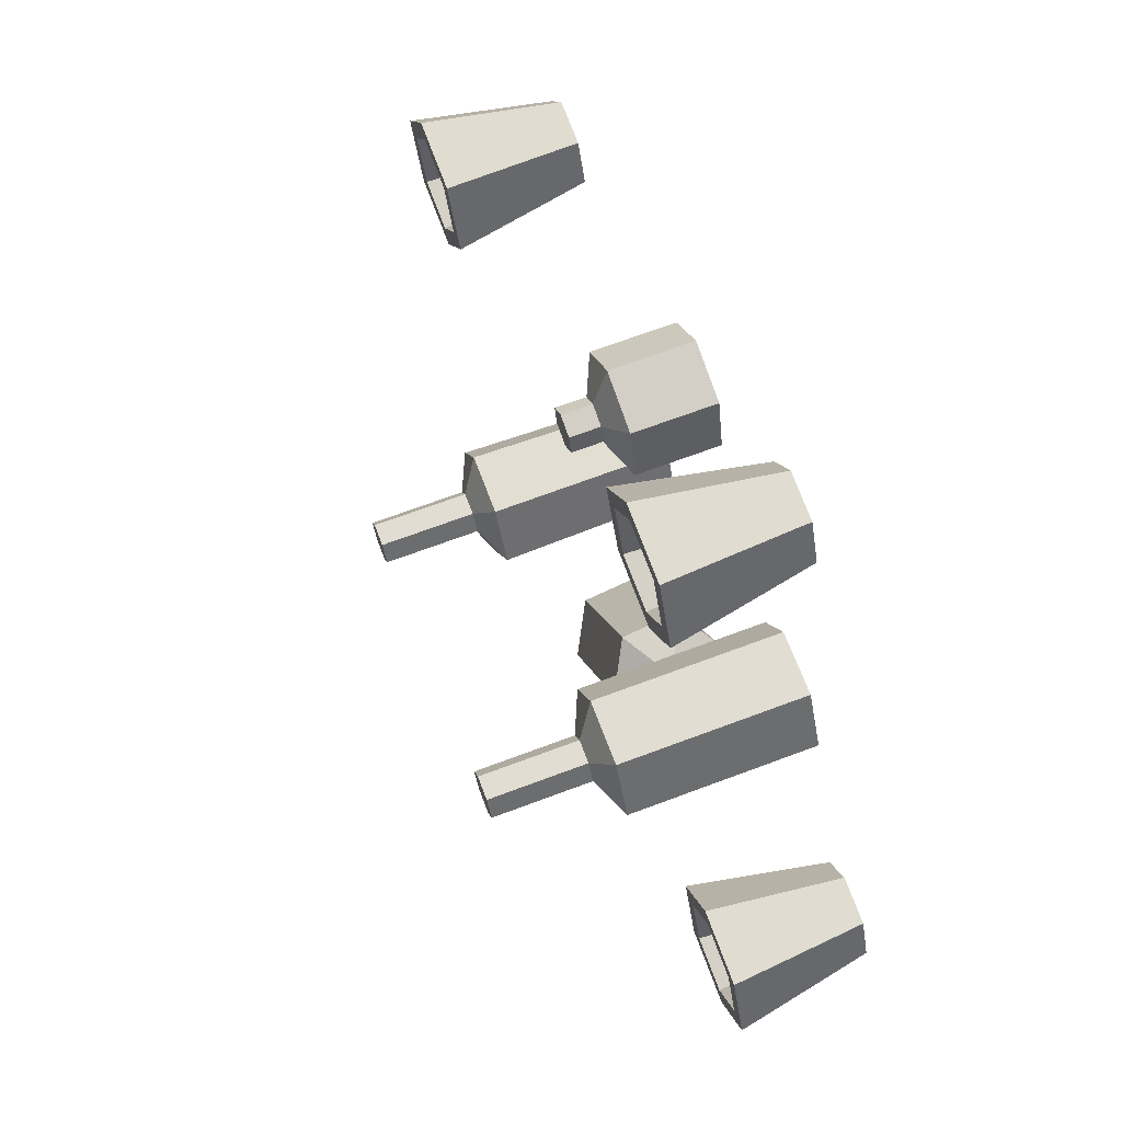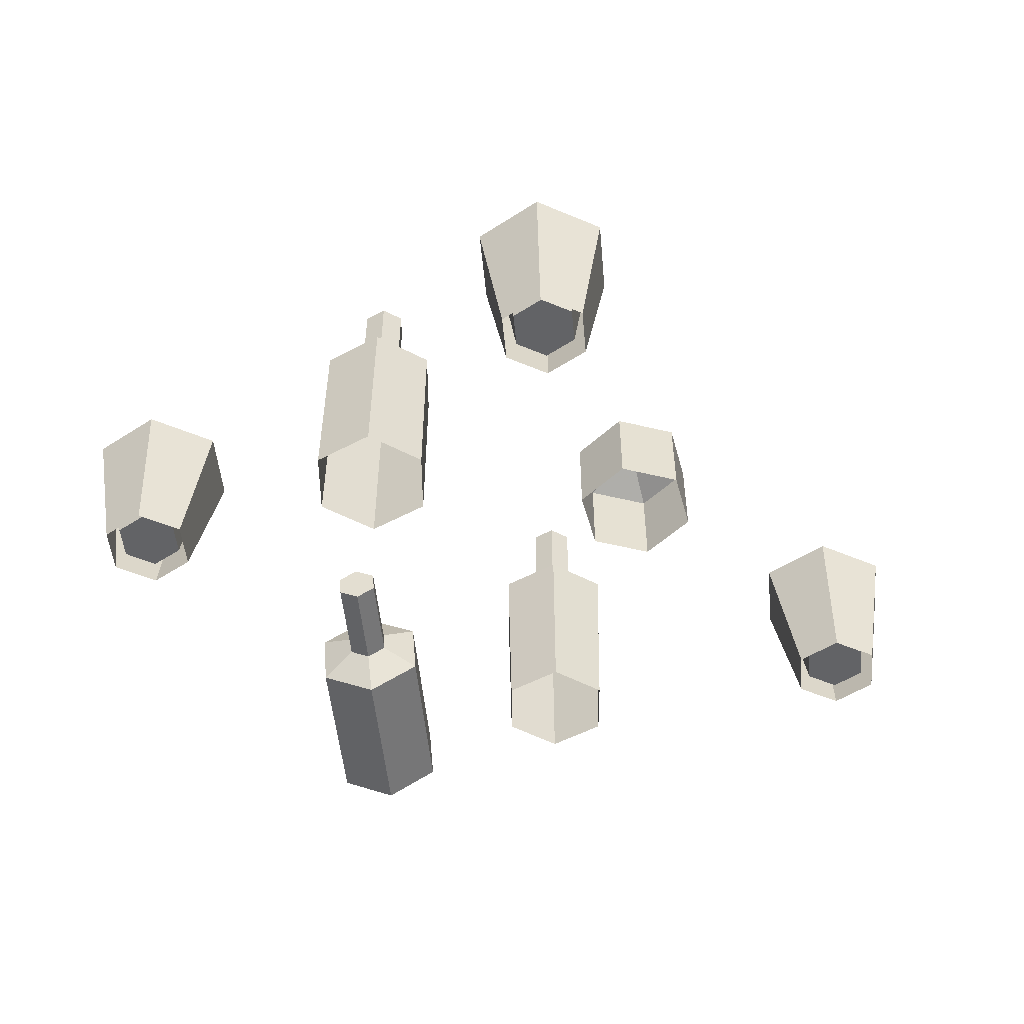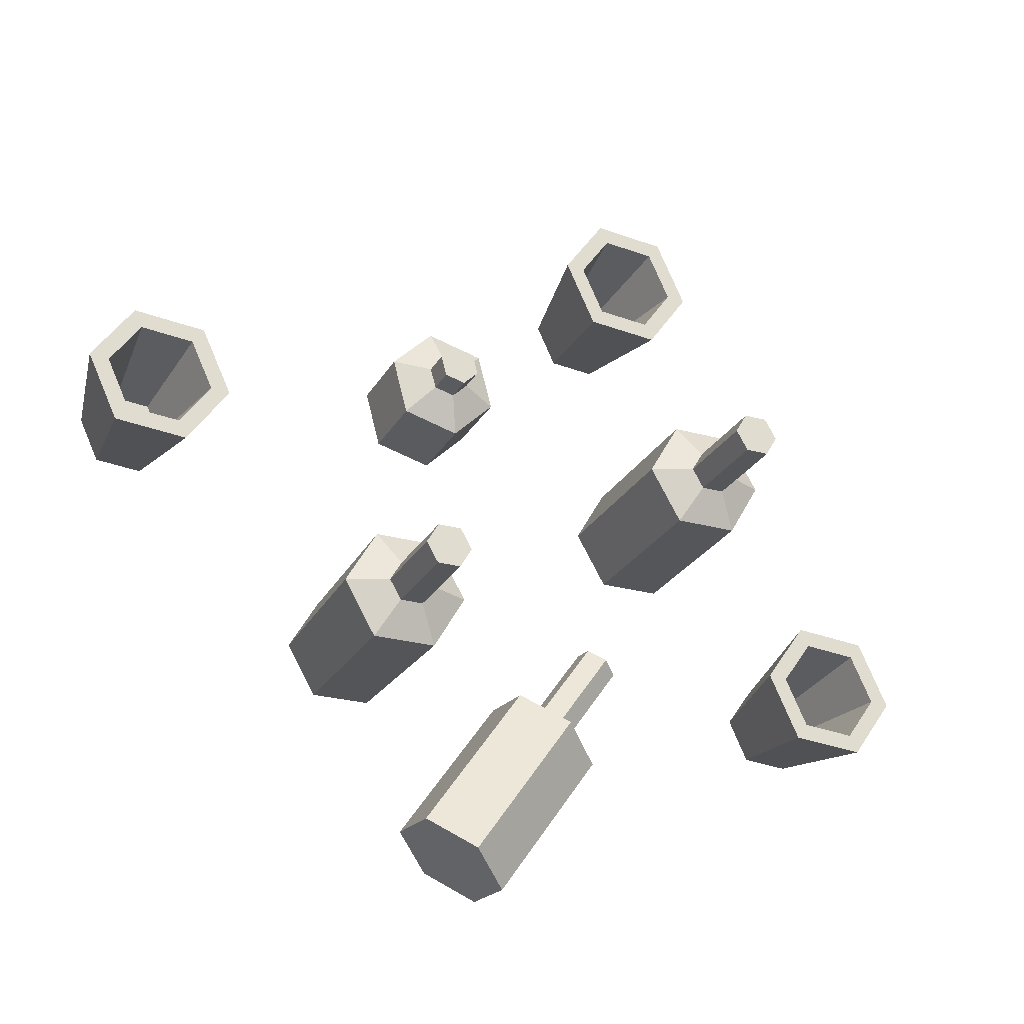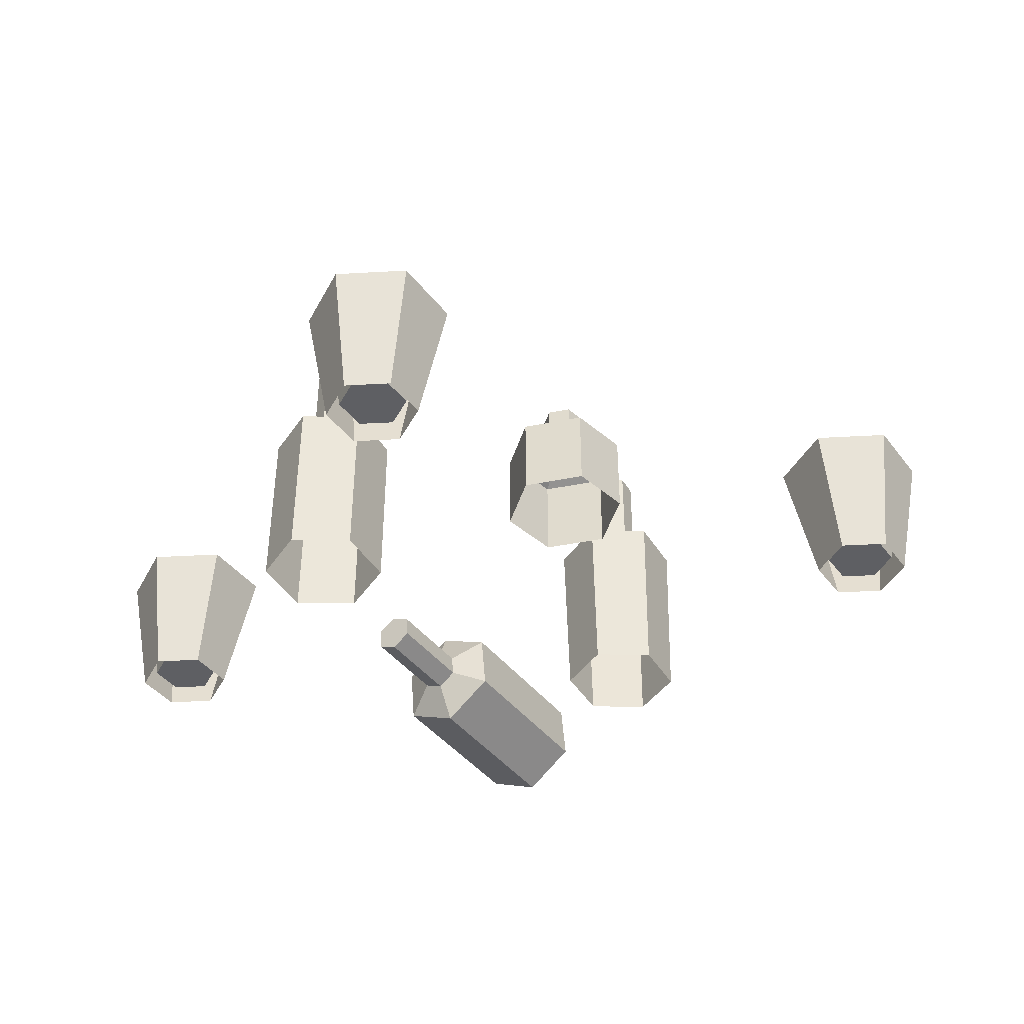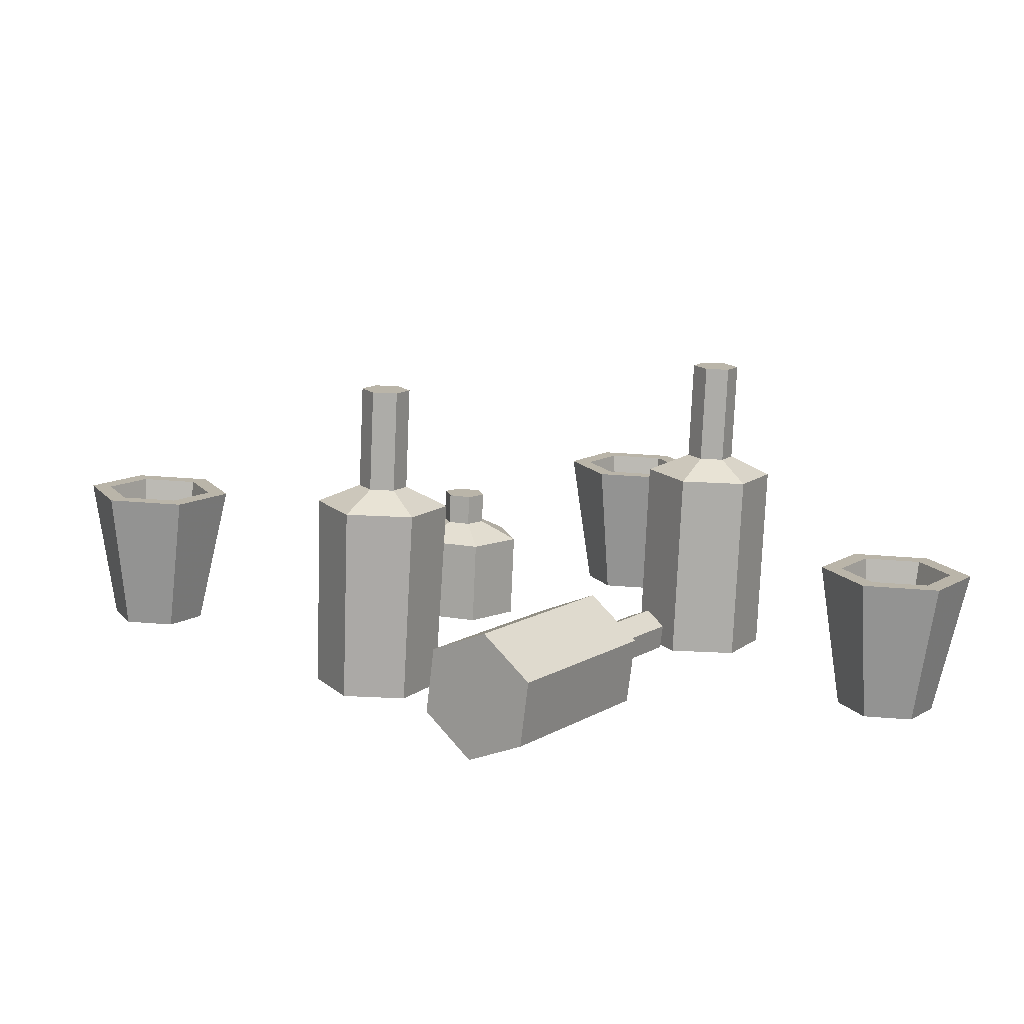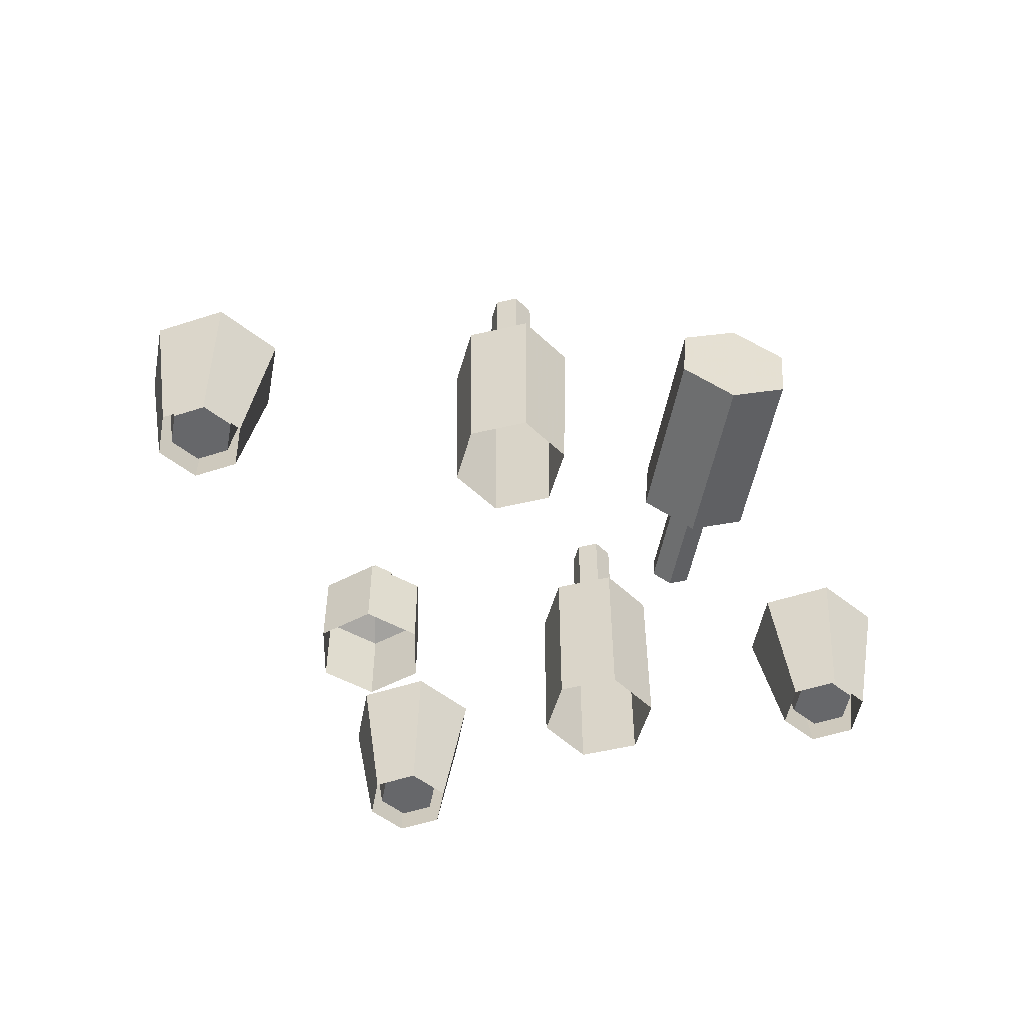
<metadata>
{"format":"obj","ext":"obj","renderer":"f3d","projection":"perspective","resolution":1024,"background":"white","views":[{"elev":68.3,"azim":69.4,"up":"+Y"},{"elev":-50.9,"azim":150.2,"up":"+Z"},{"elev":-25.6,"azim":-23.8,"up":"+Y"},{"elev":-41.2,"azim":178.9,"up":"+Z"},{"elev":-76.7,"azim":-2.5,"up":"+Y"},{"elev":-52.1,"azim":-45.6,"up":"+Z"}]}
</metadata>
<code>
g Object01
v 26.84 10.8 14.35
v 29.2 14.88 14.35
v 29.2 14.88 0.563
v 26.84 10.8 0.563
v 22.13 10.8 14.35
v 22.13 10.8 0.563
v 19.77 14.88 14.35
v 19.77 14.88 0.563
v 22.13 18.96 14.35
v 19.77 14.88 14.35
v 19.77 14.88 0.563
v 22.13 18.96 0.563
v 26.84 18.96 14.35
v 26.84 18.96 0.563
v 29.2 14.88 14.35
v 29.2 14.88 0.563
v 25.34 13.39 15.67
v 26.2 14.88 15.67
v 23.63 13.39 15.67
v 22.77 14.88 15.67
v 23.63 16.36 15.67
v 22.77 14.88 15.67
v 25.34 16.36 15.67
v 26.2 14.88 15.67
v 25.34 13.39 22.88
v 26.2 14.88 22.88
v 23.63 13.39 22.88
v 22.77 14.88 22.88
v 23.63 16.36 22.88
v 22.77 14.88 22.88
v 25.34 16.36 22.88
v 26.2 14.88 22.88
v 22.77 14.88 22.88
v 23.63 16.36 22.88
v 25.34 16.36 22.88
v 26.2 14.88 22.88
v 25.34 13.39 22.88
v 23.63 13.39 22.88
v -5.518 0.9482 13.89
v -3.16 -3.136 13.89
v -3.001 -2.86 0.1064
v -5.2 0.9482 0.1064
v -3.16 5.032 13.89
v -3.001 4.757 0.1064
v 1.556 5.032 13.89
v 1.397 4.757 0.1064
v 3.914 0.9482 13.89
v 1.556 5.032 13.89
v 1.397 4.757 0.1064
v 3.596 0.9482 0.1064
v 1.556 -3.136 13.89
v 1.397 -2.86 0.1064
v -3.16 -3.136 13.89
v -3.001 -2.86 0.1064
v -2.516 0.9482 15.22
v -1.659 -0.5363 15.22
v -1.659 2.433 15.22
v 0.0549 2.433 15.22
v 0.9119 0.9482 15.22
v 0.0549 2.433 15.22
v 0.0549 -0.5362 15.22
v -1.659 -0.5363 15.22
v -2.516 0.9482 22.43
v -1.659 -0.5363 22.43
v -1.659 2.433 22.43
v 0.0549 2.433 22.43
v 0.9119 0.9482 22.43
v 0.0549 2.433 22.43
v 0.0549 -0.5362 22.43
v -1.659 -0.5363 22.43
v 0.0549 2.433 22.43
v 0.9119 0.9482 22.43
v 0.0549 -0.5362 22.43
v -1.659 -0.5363 22.43
v -2.516 0.9482 22.43
v -1.659 2.433 22.43
v 14.76 -5.585 9.327
v 17.82 -7.732 6.707
v 10.17 -18.67 6.707
v 7.1 -16.52 9.327
v 11.37 -3.211 7.396
v 3.708 -14.15 7.396
v 11.04 -2.982 2.845
v 3.382 -13.92 2.845
v 14.11 -5.129 0.2252
v 11.04 -2.982 2.845
v 3.382 -13.92 2.845
v 6.448 -16.07 0.2252
v 17.5 -7.503 2.156
v 9.839 -18.44 2.156
v 17.82 -7.732 6.707
v 10.17 -18.67 6.707
v 15.29 -4.388 6.43
v 16.4 -5.168 5.478
v 14.05 -3.525 5.728
v 13.94 -3.442 4.074
v 15.05 -4.222 3.122
v 13.94 -3.442 4.074
v 16.28 -5.085 3.824
v 16.4 -5.168 5.478
v 19.29 1.334 6.43
v 20.41 0.5538 5.478
v 18.06 2.197 5.728
v 17.94 2.28 4.074
v 19.06 1.5 3.122
v 17.94 2.28 4.074
v 20.29 0.6368 3.824
v 20.41 0.5538 5.478
v 3.708 -14.15 7.396
v 7.1 -16.52 9.327
v 10.17 -18.67 6.707
v 9.839 -18.44 2.156
v 6.448 -16.07 0.2252
v 3.382 -13.92 2.845
v 17.94 2.28 4.074
v 19.06 1.5 3.122
v 20.29 0.6368 3.824
v 20.41 0.5538 5.478
v 19.29 1.334 6.43
v 18.06 2.197 5.728
v 18.75 36.52 1.204
v 21.28 36.3 1.204
v 22.36 34 1.204
v 20.9 31.91 1.204
v 18.36 32.13 1.204
v 17.28 34.44 1.204
v 25.26 33.74 10.55
v 22.95 38.69 10.55
v 21.81 37.06 0.1748
v 23.28 33.91 0.1748
v 22.13 29.27 10.55
v 21.29 31.07 0.1748
v 16.69 29.75 10.55
v 17.83 31.37 0.1748
v 14.38 34.69 10.55
v 16.69 29.75 10.55
v 17.83 31.37 0.1748
v 16.36 34.52 0.1748
v 17.51 39.16 10.55
v 18.35 37.37 0.1748
v 22.95 38.69 10.55
v 21.81 37.06 0.1748
v 23.81 33.87 10.55
v 22.12 37.49 10.55
v 22.95 38.69 10.55
v 25.26 33.74 10.55
v 21.51 30.59 10.55
v 22.13 29.27 10.55
v 17.53 30.94 10.55
v 16.69 29.75 10.55
v 15.84 34.57 10.55
v 17.53 30.94 10.55
v 16.69 29.75 10.55
v 14.38 34.69 10.55
v 18.13 37.84 10.55
v 17.51 39.16 10.55
v 22.12 37.49 10.55
v 22.95 38.69 10.55
v 22.12 37.49 10.55
v 23.81 33.87 10.55
v 21.51 30.59 10.55
v 17.53 30.94 10.55
v 15.84 34.57 10.55
v 18.13 37.84 10.55
v 9.266 22.18 6.301
v 8.113 26.48 6.301
v 8.113 26.48 0.01078
v 9.266 22.18 0.01078
v 6.116 19.03 6.301
v 6.116 19.03 0.01078
v 1.814 20.18 6.301
v 1.814 20.18 0.01078
v 0.6617 24.48 6.301
v 1.814 20.18 6.301
v 1.814 20.18 0.01078
v 0.6617 24.48 0.01078
v 3.811 27.63 6.301
v 3.811 27.63 0.01078
v 8.113 26.48 6.301
v 8.113 26.48 0.01078
v 6.527 22.91 7.553
v 6.108 24.47 7.553
v 5.383 21.77 7.553
v 3.819 22.19 7.553
v 3.4 23.75 7.553
v 3.819 22.19 7.553
v 4.545 24.89 7.553
v 6.108 24.47 7.553
v 6.527 22.91 9.839
v 6.108 24.47 9.839
v 5.383 21.77 9.839
v 3.819 22.19 9.839
v 3.4 23.75 9.839
v 3.819 22.19 9.839
v 4.545 24.89 9.839
v 6.108 24.47 9.839
v 4.545 24.89 9.839
v 6.108 24.47 9.839
v 6.527 22.91 9.839
v 5.383 21.77 9.839
v 3.819 22.19 9.839
v 3.4 23.75 9.839
v -20.67 18.98 1.204
v -18.13 18.75 1.204
v -17.05 16.45 1.204
v -18.51 14.36 1.204
v -21.05 14.58 1.204
v -22.13 16.89 1.204
v -14.15 16.19 10.55
v -16.46 21.14 10.55
v -17.6 19.51 0.1747
v -16.13 16.36 0.1747
v -17.28 11.72 10.55
v -18.12 13.52 0.1747
v -22.72 12.2 10.55
v -21.58 13.82 0.1747
v -25.03 17.14 10.55
v -22.72 12.2 10.55
v -21.58 13.82 0.1747
v -23.05 16.97 0.1747
v -21.9 21.61 10.55
v -21.06 19.82 0.1747
v -16.46 21.14 10.55
v -17.6 19.51 0.1747
v -15.61 16.32 10.55
v -17.3 19.94 10.55
v -16.46 21.14 10.55
v -14.15 16.19 10.55
v -17.9 13.04 10.55
v -17.28 11.72 10.55
v -21.88 13.39 10.55
v -22.72 12.2 10.55
v -23.57 17.02 10.55
v -21.88 13.39 10.55
v -22.72 12.2 10.55
v -25.03 17.14 10.55
v -21.28 20.29 10.55
v -21.9 21.61 10.55
v -17.3 19.94 10.55
v -16.46 21.14 10.55
v -17.3 19.94 10.55
v -15.61 16.32 10.55
v -17.9 13.04 10.55
v -21.88 13.39 10.55
v -23.57 17.02 10.55
v -21.28 20.29 10.55
v 36.27 2.391 1.204
v 38.81 2.169 1.204
v 39.88 -0.1382 1.204
v 38.42 -2.224 1.204
v 35.89 -2.002 1.204
v 34.81 0.3056 1.204
v 42.78 -0.392 10.55
v 40.48 4.554 10.55
v 39.34 2.929 0.1747
v 40.81 -0.2191 0.1747
v 39.65 -4.862 10.55
v 38.81 -3.065 0.1747
v 34.22 -4.387 10.55
v 35.35 -2.762 0.1747
v 31.91 0.5593 10.55
v 34.22 -4.387 10.55
v 35.35 -2.762 0.1747
v 33.89 0.3865 0.1747
v 35.04 5.029 10.55
v 35.88 3.232 0.1747
v 40.48 4.554 10.55
v 39.34 2.929 0.1747
v 41.33 -0.2649 10.55
v 39.64 3.36 10.55
v 40.48 4.554 10.55
v 42.78 -0.392 10.55
v 39.04 -3.541 10.55
v 39.65 -4.862 10.55
v 35.05 -3.193 10.55
v 34.22 -4.387 10.55
v 33.36 0.4322 10.55
v 35.05 -3.193 10.55
v 34.22 -4.387 10.55
v 31.91 0.5593 10.55
v 35.66 3.708 10.55
v 35.04 5.029 10.55
v 39.64 3.36 10.55
v 40.48 4.554 10.55
v 39.64 3.36 10.55
v 41.33 -0.2649 10.55
v 39.04 -3.541 10.55
v 35.05 -3.193 10.55
v 33.36 0.4322 10.55
v 35.66 3.708 10.55
f 2 1 3
f 4 3 1
f 1 5 4
f 6 4 5
f 5 7 6
f 8 6 7
f 10 9 11
f 12 11 9
f 9 13 12
f 14 12 13
f 13 15 14
f 16 14 15
f 18 17 2
f 1 2 17
f 17 19 1
f 5 1 19
f 19 20 5
f 7 5 20
f 22 21 10
f 9 10 21
f 21 23 9
f 13 9 23
f 23 24 13
f 15 13 24
f 26 25 18
f 17 18 25
f 25 27 17
f 19 17 27
f 27 28 19
f 20 19 28
f 30 29 22
f 21 22 29
f 29 31 21
f 23 21 31
f 31 32 23
f 24 23 32
f 34 33 35
f 36 35 37
f 35 33 37
f 37 33 38
f 40 39 41
f 42 41 39
f 39 43 42
f 44 42 43
f 43 45 44
f 46 44 45
f 48 47 49
f 50 49 47
f 47 51 50
f 52 50 51
f 51 53 52
f 54 52 53
f 56 55 40
f 39 40 55
f 55 57 39
f 43 39 57
f 57 58 43
f 45 43 58
f 60 59 48
f 47 48 59
f 59 61 47
f 51 47 61
f 61 62 51
f 53 51 62
f 64 63 56
f 55 56 63
f 63 65 55
f 57 55 65
f 65 66 57
f 58 57 66
f 68 67 60
f 59 60 67
f 67 69 59
f 61 59 69
f 69 70 61
f 62 61 70
f 72 71 73
f 74 73 75
f 73 71 75
f 75 71 76
f 78 77 79
f 80 79 77
f 77 81 80
f 82 80 81
f 81 83 82
f 84 82 83
f 86 85 87
f 88 87 85
f 85 89 88
f 90 88 89
f 89 91 90
f 92 90 91
f 94 93 78
f 77 78 93
f 93 95 77
f 81 77 95
f 95 96 81
f 83 81 96
f 98 97 86
f 85 86 97
f 97 99 85
f 89 85 99
f 99 100 89
f 91 89 100
f 102 101 94
f 93 94 101
f 101 103 93
f 95 93 103
f 103 104 95
f 96 95 104
f 106 105 98
f 97 98 105
f 105 107 97
f 99 97 107
f 107 108 99
f 100 99 108
f 110 109 111
f 112 111 113
f 111 109 113
f 113 109 114
f 116 115 117
f 118 117 119
f 117 115 119
f 119 115 120
f 122 121 123
f 124 123 125
f 123 121 125
f 125 121 126
f 128 127 129
f 130 129 127
f 127 131 130
f 132 130 131
f 131 133 132
f 134 132 133
f 136 135 137
f 138 137 135
f 135 139 138
f 140 138 139
f 139 141 140
f 142 140 141
f 144 143 145
f 146 145 143
f 143 147 146
f 148 146 147
f 147 149 148
f 150 148 149
f 152 151 153
f 154 153 151
f 151 155 154
f 156 154 155
f 155 157 156
f 158 156 157
f 122 123 159
f 160 159 123
f 123 124 160
f 161 160 124
f 124 125 161
f 162 161 125
f 125 126 162
f 163 162 126
f 126 121 163
f 164 163 121
f 121 122 164
f 159 164 122
f 166 165 167
f 168 167 165
f 165 169 168
f 170 168 169
f 169 171 170
f 172 170 171
f 174 173 175
f 176 175 173
f 173 177 176
f 178 176 177
f 177 179 178
f 180 178 179
f 182 181 166
f 165 166 181
f 181 183 165
f 169 165 183
f 183 184 169
f 171 169 184
f 186 185 174
f 173 174 185
f 185 187 173
f 177 173 187
f 187 188 177
f 179 177 188
f 190 189 182
f 181 182 189
f 189 191 181
f 183 181 191
f 191 192 183
f 184 183 192
f 194 193 186
f 185 186 193
f 193 195 185
f 187 185 195
f 195 196 187
f 188 187 196
f 198 197 199
f 200 199 201
f 199 197 201
f 201 197 202
f 204 203 205
f 206 205 207
f 205 203 207
f 207 203 208
f 210 209 211
f 212 211 209
f 209 213 212
f 214 212 213
f 213 215 214
f 216 214 215
f 218 217 219
f 220 219 217
f 217 221 220
f 222 220 221
f 221 223 222
f 224 222 223
f 226 225 227
f 228 227 225
f 225 229 228
f 230 228 229
f 229 231 230
f 232 230 231
f 234 233 235
f 236 235 233
f 233 237 236
f 238 236 237
f 237 239 238
f 240 238 239
f 204 205 241
f 242 241 205
f 205 206 242
f 243 242 206
f 206 207 243
f 244 243 207
f 207 208 244
f 245 244 208
f 208 203 245
f 246 245 203
f 203 204 246
f 241 246 204
f 248 247 249
f 250 249 251
f 249 247 251
f 251 247 252
f 254 253 255
f 256 255 253
f 253 257 256
f 258 256 257
f 257 259 258
f 260 258 259
f 262 261 263
f 264 263 261
f 261 265 264
f 266 264 265
f 265 267 266
f 268 266 267
f 270 269 271
f 272 271 269
f 269 273 272
f 274 272 273
f 273 275 274
f 276 274 275
f 278 277 279
f 280 279 277
f 277 281 280
f 282 280 281
f 281 283 282
f 284 282 283
f 248 249 285
f 286 285 249
f 249 250 286
f 287 286 250
f 250 251 287
f 288 287 251
f 251 252 288
f 289 288 252
f 252 247 289
f 290 289 247
f 247 248 290
f 285 290 248

</code>
